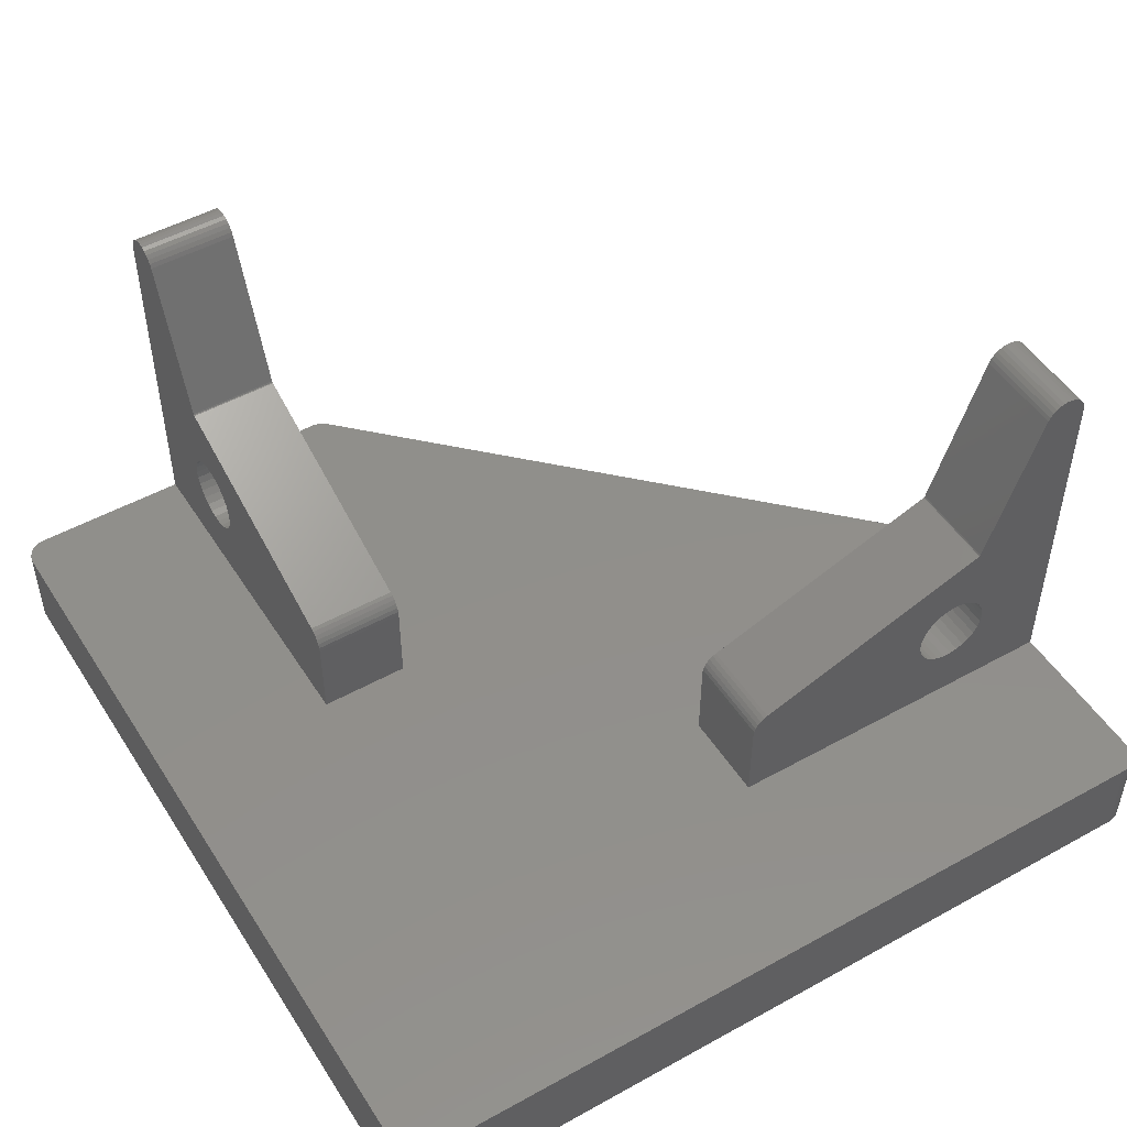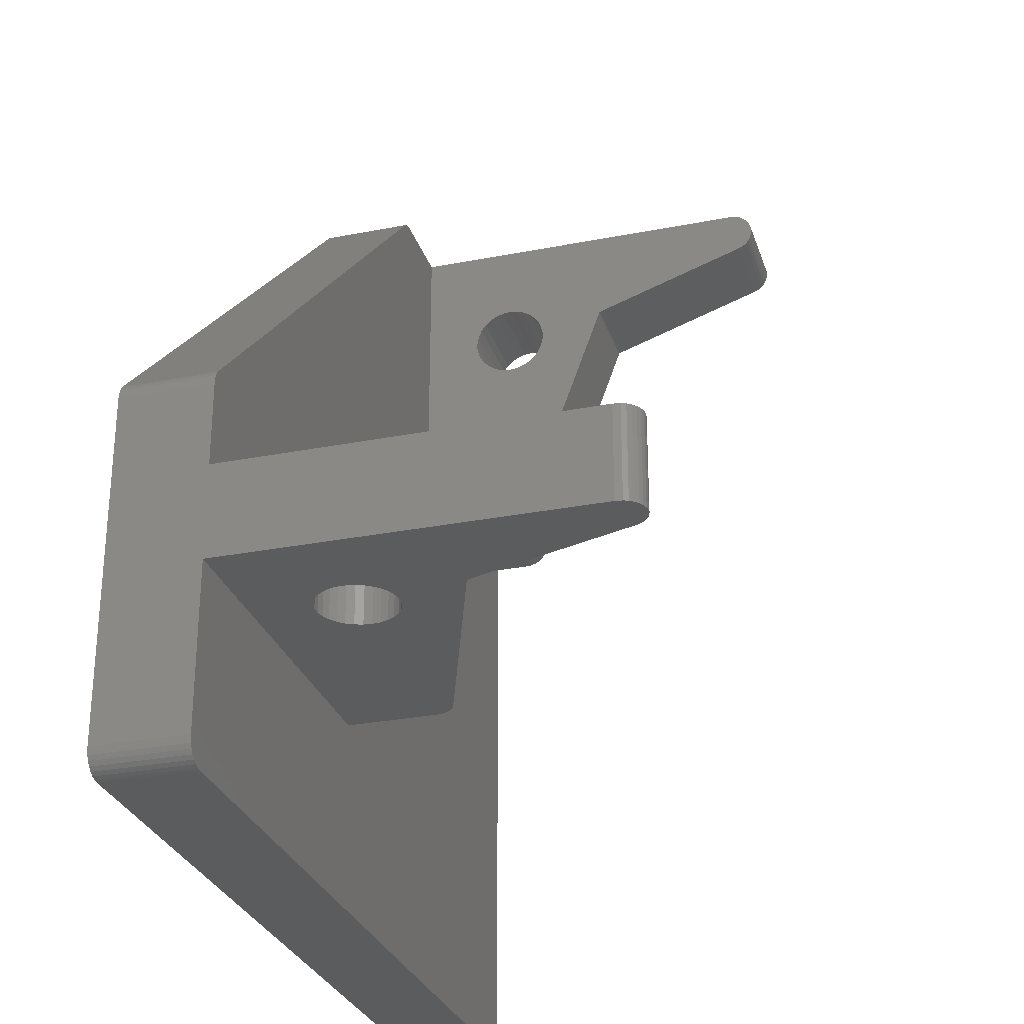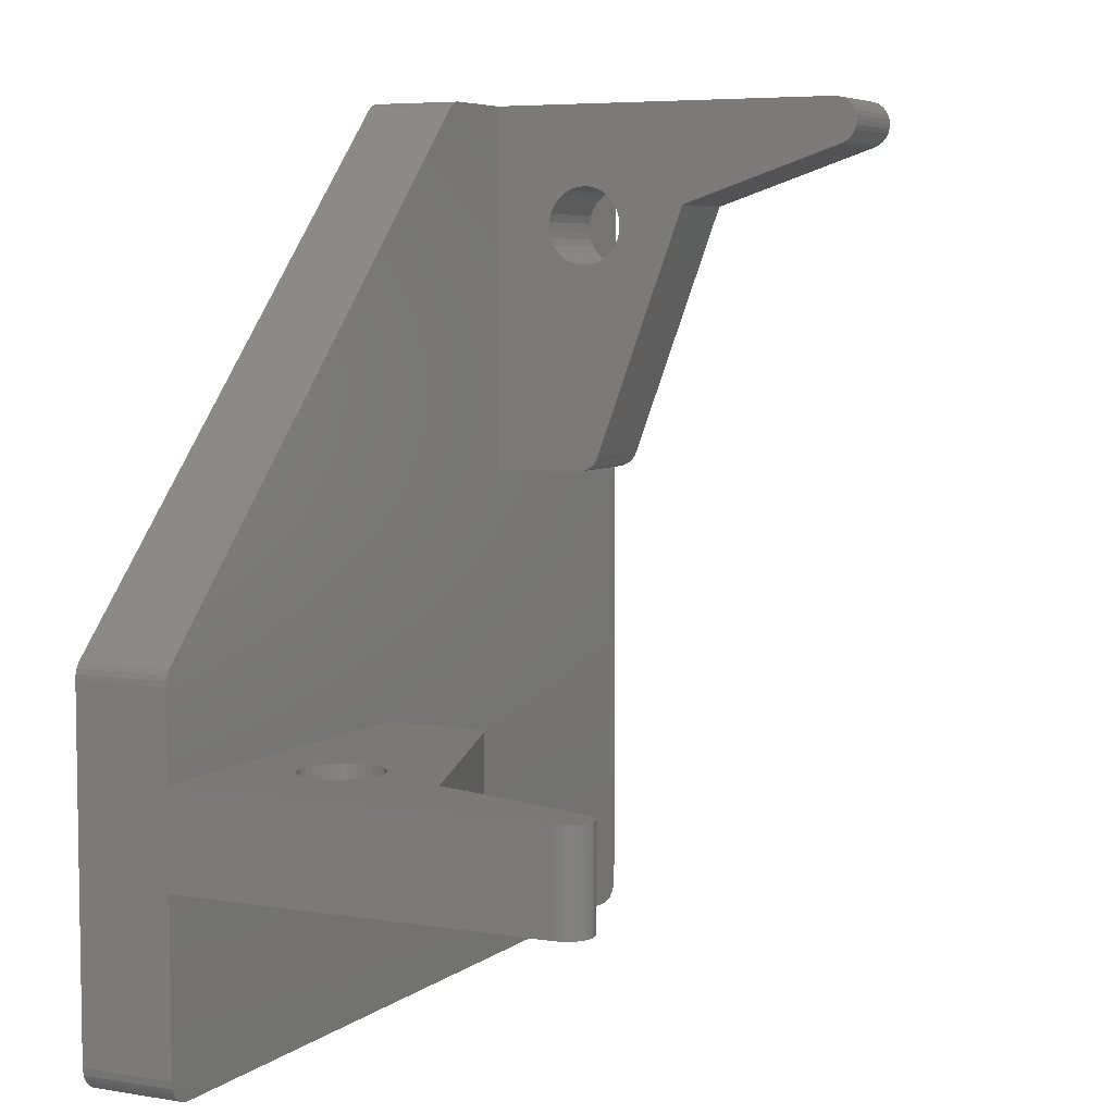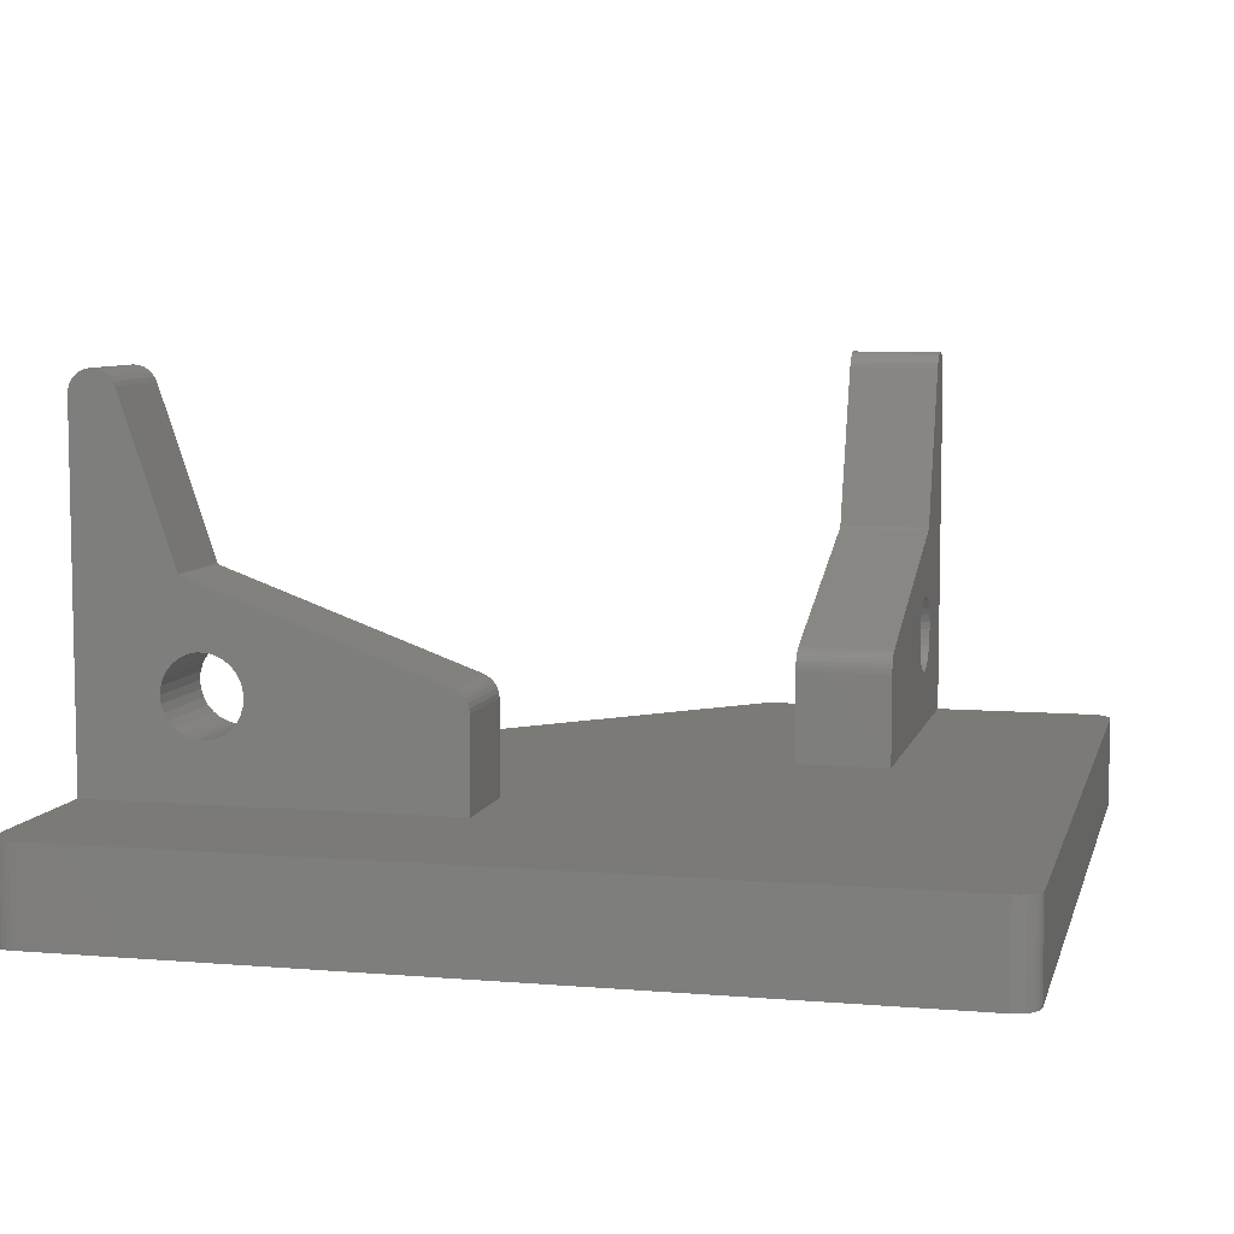
<metadata>
{"format":"stl","ext":"stl","renderer":"f3d","projection":"perspective","resolution":1024,"background":"white","views":[{"elev":49.8,"azim":58.6,"up":"+Z"},{"elev":-28.6,"azim":-73.6,"up":"+Y"},{"elev":5.9,"azim":-63.4,"up":"+Y"},{"elev":7.2,"azim":13.6,"up":"+Z"}]}
</metadata>
<code>
# stl→obj: 292 verts, 588 faces
v -14.07 -14.85 -2.71
v -13.65 -14.85 -2.705
v -13.86 -14.85 -2.686
v -13.45 -14.85 -2.767
v -14.27 -14.85 -2.777
v -13.27 -14.85 -2.87
v -14.45 -14.85 -2.884
v -13.11 -14.85 -3.008
v -14.6 -14.85 -3.026
v -12.99 -14.85 -3.175
v -14.72 -14.85 -3.197
v -12.9 -14.85 -3.365
v -14.8 -14.85 -3.389
v -14.85 -14.85 -3.686
v -10.51 -14.85 -10.43
v -11.19 -14.85 -14.43
v -10.49 -14.85 -13.65
v -10.44 -14.85 -10.51
v -10.48 -14.85 -10.49
v -11.01 -14.85 -14.12
v -10.16 -14.85 -13.5
v -9.817 -14.85 -13.43
v -10.78 -14.85 -13.86
v -14.85 -14.85 -19.3
v -11.3 -14.85 -14.77
v -11.34 -14.85 -15.12
v -9.817 -14.85 -16.81
v -9.461 -14.85 -16.81
v -10.16 -14.85 -16.74
v -10.49 -14.85 -16.59
v -10.78 -14.85 -16.38
v -11.01 -14.85 -16.12
v -11.19 -14.85 -15.81
v -11.3 -14.85 -15.47
v -9.461 -14.85 -13.43
v -9.114 -14.85 -13.5
v -8.789 -14.85 -13.65
v -8.501 -14.85 -13.86
v 0.3441 -14.85 -14.46
v -8.264 -14.85 -14.12
v -8.086 -14.85 -14.43
v -7.976 -14.85 -14.77
v -7.939 -14.85 -15.12
v -7.976 -14.85 -15.47
v -8.086 -14.85 -15.81
v 1 -14.85 -19.3
v 0.5 -14.85 -14.53
v 1 -14.85 -15.4
v 0.6691 -14.85 -14.66
v 0.809 -14.85 -14.81
v 0.9135 -14.85 -14.99
v 0.9781 -14.85 -15.19
v -8.264 -14.85 -16.12
v -8.501 -14.85 -16.38
v -8.789 -14.85 -16.59
v -9.114 -14.85 -16.74
v -10.44 -10.85 -10.51
v -9.114 -10.85 -13.5
v -9.461 -10.85 -13.43
v -8.789 -10.85 -13.65
v -8.501 -10.85 -13.86
v 0.3441 -10.85 -14.46
v -8.264 -10.85 -14.12
v -8.086 -10.85 -14.43
v 1 -10.85 -15.4
v 0.5 -10.85 -14.53
v 0.6691 -10.85 -14.66
v -7.976 -10.85 -14.77
v 0.809 -10.85 -14.81
v 0.9135 -10.85 -14.99
v -7.939 -10.85 -15.12
v 0.9781 -10.85 -15.19
v 1 -10.85 -19.3
v -7.976 -10.85 -15.47
v -8.086 -10.85 -15.81
v -8.264 -10.85 -16.12
v -8.501 -10.85 -16.38
v -8.789 -10.85 -16.59
v -9.114 -10.85 -16.74
v -14.85 -10.85 -19.3
v -9.461 -10.85 -16.81
v -13.65 -10.85 -2.705
v -14.07 -10.85 -2.71
v -13.86 -10.85 -2.686
v -13.45 -10.85 -2.767
v -14.27 -10.85 -2.777
v -13.27 -10.85 -2.87
v -14.45 -10.85 -2.884
v -13.11 -10.85 -3.008
v -14.6 -10.85 -3.026
v -12.99 -10.85 -3.175
v -14.72 -10.85 -3.197
v -12.9 -10.85 -3.365
v -14.8 -10.85 -3.389
v -14.85 -10.85 -3.686
v -10.51 -10.85 -10.43
v -11.01 -10.85 -14.12
v -10.48 -10.85 -10.49
v -9.817 -10.85 -13.43
v -10.16 -10.85 -13.5
v -10.49 -10.85 -13.65
v -10.78 -10.85 -13.86
v -11.19 -10.85 -14.43
v -11.3 -10.85 -14.77
v -11.34 -10.85 -15.12
v -11.3 -10.85 -15.47
v -9.817 -10.85 -16.81
v -11.19 -10.85 -15.81
v -11.01 -10.85 -16.12
v -10.78 -10.85 -16.38
v -10.49 -10.85 -16.59
v -10.16 -10.85 -16.74
v -14.85 -7.263 -23.3
v -14.85 -7.263 -19.3
v -14.85 -21.85 -23.3
v -14.85 -21.85 -19.3
v 14.85 14.85 -19.3
v 14.85 11.3 -14.77
v 14.85 11.34 -15.12
v 14.85 14.85 -3.686
v 14.85 11.19 -14.43
v 14.85 10.51 -10.43
v 14.85 11.01 -14.12
v 14.85 10.48 -10.49
v 14.85 10.78 -13.86
v 14.85 10.49 -13.65
v 14.85 10.44 -10.51
v 14.85 10.16 -13.5
v 14.85 9.817 -13.43
v 14.85 9.461 -13.43
v 14.85 9.114 -13.5
v 14.85 8.789 -13.65
v 14.85 8.501 -13.86
v 14.85 -0.3441 -14.46
v 14.85 7.976 -14.77
v 14.85 7.939 -15.12
v 14.85 8.086 -14.43
v 14.85 8.264 -14.12
v 14.85 12.9 -3.365
v 14.85 14.8 -3.389
v 14.85 14.72 -3.197
v 14.85 14.6 -3.026
v 14.85 14.45 -2.884
v 14.85 14.27 -2.777
v 14.85 14.07 -2.71
v 14.85 13.86 -2.686
v 14.85 13.65 -2.705
v 14.85 13.45 -2.767
v 14.85 13.27 -2.87
v 14.85 13.11 -3.008
v 14.85 12.99 -3.175
v 14.85 11.3 -15.47
v 14.85 11.19 -15.81
v 14.85 11.01 -16.12
v 14.85 10.78 -16.38
v 14.85 10.49 -16.59
v 14.85 10.16 -16.74
v 14.85 9.817 -16.81
v 14.85 9.461 -16.81
v 14.85 -1 -19.3
v 14.85 9.114 -16.74
v 14.85 8.789 -16.59
v 14.85 7.976 -15.47
v 14.85 8.086 -15.81
v 14.85 8.264 -16.12
v 14.85 8.501 -16.38
v 14.85 -1 -15.4
v 14.85 -0.5 -14.53
v 14.85 -0.6691 -14.66
v 14.85 -0.809 -14.81
v 14.85 -0.9135 -14.99
v 14.85 -0.9781 -15.19
v 10.85 11.19 -14.43
v 10.85 14.85 -3.686
v 10.85 14.85 -19.3
v 10.85 10.51 -10.43
v 10.85 12.9 -3.365
v 10.85 14.8 -3.389
v 10.85 14.72 -3.197
v 10.85 14.6 -3.026
v 10.85 14.45 -2.884
v 10.85 14.27 -2.777
v 10.85 14.07 -2.71
v 10.85 13.86 -2.686
v 10.85 13.65 -2.705
v 10.85 13.45 -2.767
v 10.85 13.27 -2.87
v 10.85 13.11 -3.008
v 10.85 12.99 -3.175
v 10.85 11.3 -14.77
v 10.85 11.34 -15.12
v 10.85 11.3 -15.47
v 10.85 11.19 -15.81
v 10.85 11.01 -16.12
v 10.85 10.78 -16.38
v 10.85 10.49 -16.59
v 10.85 10.16 -16.74
v 10.85 9.817 -16.81
v 10.85 9.461 -16.81
v 10.85 -1 -19.3
v 10.85 9.114 -16.74
v 10.85 7.976 -15.47
v 10.85 -0.3441 -14.46
v 10.85 7.939 -15.12
v 10.85 8.086 -15.81
v 10.85 8.264 -16.12
v 10.85 8.501 -16.38
v 10.85 8.789 -16.59
v 10.85 -1 -15.4
v 10.85 -0.5 -14.53
v 10.85 -0.6691 -14.66
v 10.85 -0.809 -14.81
v 10.85 -0.9135 -14.99
v 10.85 -0.9781 -15.19
v 10.85 11.01 -14.12
v 10.85 10.48 -10.49
v 10.85 10.78 -13.86
v 10.85 10.49 -13.65
v 10.85 10.44 -10.51
v 10.85 10.16 -13.5
v 10.85 9.817 -13.43
v 10.85 9.461 -13.43
v 10.85 9.114 -13.5
v 10.85 8.789 -13.65
v 10.85 8.501 -13.86
v 10.85 8.264 -14.12
v 10.85 8.086 -14.43
v 10.85 7.976 -14.77
v 21.85 14.85 -23.3
v 21.85 14.85 -19.3
v 7.263 14.85 -23.3
v 7.263 14.85 -19.3
v 22.26 14.76 -23.3
v 22.06 14.83 -19.3
v 22.26 14.76 -19.3
v 22.06 14.83 -23.3
v -14.06 -22.83 -23.3
v -13.85 -22.85 -19.3
v -14.06 -22.83 -19.3
v -13.85 -22.85 -23.3
v 22.8 14.16 -19.3
v 22.72 14.35 -23.3
v 22.72 14.35 -19.3
v 22.8 14.16 -23.3
v 21.85 -22.85 -23.3
v 22.16 -22.8 -19.3
v 21.85 -22.85 -19.3
v 22.16 -22.8 -23.3
v 22.66 -22.44 -19.3
v 22.76 -22.26 -23.3
v 22.76 -22.26 -19.3
v 22.66 -22.44 -23.3
v 22.85 -21.85 -19.3
v 22.85 13.85 -23.3
v 22.85 13.85 -19.3
v 22.85 -21.85 -23.3
v 22.44 14.66 -23.3
v 22.44 14.66 -19.3
v 22.52 -22.59 -19.3
v 22.52 -22.59 -23.3
v 22.59 14.52 -23.3
v 22.59 14.52 -19.3
v -14.8 -22.16 -23.3
v -14.8 -22.16 -19.3
v 6.719 14.69 -23.3
v 6.556 14.56 -19.3
v 6.719 14.69 -19.3
v 6.556 14.56 -23.3
v 6.905 14.78 -23.3
v 6.905 14.78 -19.3
v -14.72 -22.35 -23.3
v -14.72 -22.35 -19.3
v 7.107 14.84 -19.3
v 7.107 14.84 -23.3
v 22.83 -22.06 -23.3
v 22.83 -22.06 -19.3
v -14.44 -22.66 -23.3
v -14.26 -22.76 -19.3
v -14.44 -22.66 -19.3
v -14.26 -22.76 -23.3
v 22.35 -22.72 -23.3
v 22.35 -22.72 -19.3
v -14.83 -7.056 -23.3
v -14.76 -6.857 -19.3
v -14.76 -6.857 -23.3
v -14.83 -7.056 -19.3
v -14.59 -22.52 -23.3
v -14.59 -22.52 -19.3
v -14.56 -6.556 -23.3
v -14.56 -6.556 -19.3
v -14.66 -6.676 -19.3
v -14.66 -6.676 -23.3
f 1 2 3
f 1 4 2
f 5 4 1
f 5 6 4
f 7 6 5
f 7 8 6
f 9 8 7
f 9 10 8
f 11 10 9
f 11 12 10
f 13 12 11
f 14 12 13
f 14 15 12
f 16 15 14
f 17 18 19
f 20 15 16
f 18 21 22
f 18 17 21
f 19 23 17
f 19 20 23
f 15 20 19
f 24 16 14
f 16 24 25
f 25 24 26
f 27 24 28
f 29 24 27
f 30 24 29
f 31 24 30
f 32 24 31
f 33 24 32
f 34 24 33
f 26 24 34
f 35 18 22
f 36 18 35
f 37 18 36
f 38 18 37
f 39 38 40
f 38 39 18
f 41 39 40
f 42 39 41
f 43 39 42
f 44 39 43
f 45 39 44
f 46 39 45
f 47 48 49
f 49 48 50
f 51 48 52
f 50 48 51
f 39 48 47
f 46 45 53
f 46 53 54
f 46 54 55
f 46 55 56
f 46 56 28
f 46 28 24
f 39 46 48
f 57 58 59
f 57 60 58
f 57 61 60
f 62 61 57
f 61 62 63
f 62 64 63
f 65 62 66
f 65 66 67
f 62 68 64
f 65 67 69
f 65 69 70
f 62 71 68
f 65 70 72
f 73 62 65
f 62 74 71
f 62 75 74
f 62 73 75
f 75 73 76
f 76 73 77
f 77 73 78
f 78 73 79
f 80 81 73
f 79 73 81
f 82 83 84
f 85 83 82
f 85 86 83
f 87 86 85
f 87 88 86
f 89 88 87
f 89 90 88
f 91 90 89
f 91 92 90
f 93 92 91
f 93 94 92
f 93 95 94
f 96 95 93
f 97 96 98
f 99 57 59
f 100 57 99
f 101 57 100
f 57 101 98
f 102 98 101
f 97 98 102
f 96 97 103
f 96 103 95
f 80 103 104
f 80 104 105
f 80 105 106
f 81 80 107
f 103 80 95
f 108 80 106
f 109 80 108
f 110 80 109
f 111 80 110
f 112 80 111
f 107 80 112
f 82 4 85
f 4 82 2
f 85 6 87
f 6 85 4
f 87 8 89
f 8 87 6
f 8 91 89
f 91 8 10
f 10 93 91
f 93 10 12
f 12 96 93
f 96 12 15
f 15 98 96
f 98 15 19
f 98 18 57
f 18 98 19
f 57 39 62
f 39 57 18
f 62 47 66
f 47 62 39
f 66 49 67
f 49 66 47
f 49 69 67
f 69 49 50
f 50 70 69
f 70 50 51
f 51 72 70
f 72 51 52
f 52 65 72
f 65 52 48
f 48 73 65
f 73 48 46
f 113 80 114
f 80 24 95
f 113 24 80
f 115 24 113
f 24 115 116
f 95 24 14
f 14 94 95
f 94 14 13
f 13 92 94
f 92 13 11
f 11 90 92
f 90 11 9
f 90 7 88
f 7 90 9
f 88 5 86
f 5 88 7
f 86 1 83
f 1 86 5
f 83 3 84
f 3 83 1
f 84 2 82
f 2 84 3
f 21 99 22
f 99 21 100
f 17 100 21
f 100 17 101
f 23 101 17
f 101 23 102
f 23 97 102
f 97 23 20
f 20 103 97
f 103 20 16
f 16 104 103
f 104 16 25
f 25 105 104
f 105 25 26
f 26 106 105
f 106 26 34
f 34 108 106
f 108 34 33
f 33 109 108
f 109 33 32
f 32 110 109
f 110 32 31
f 110 30 111
f 30 110 31
f 111 29 112
f 29 111 30
f 112 27 107
f 27 112 29
f 107 28 81
f 28 107 27
f 81 56 79
f 56 81 28
f 79 55 78
f 55 79 56
f 78 54 77
f 54 78 55
f 54 76 77
f 76 54 53
f 53 75 76
f 75 53 45
f 45 74 75
f 74 45 44
f 44 71 74
f 71 44 43
f 43 68 71
f 68 43 42
f 42 64 68
f 64 42 41
f 41 63 64
f 63 41 40
f 40 61 63
f 61 40 38
f 37 61 38
f 61 37 60
f 36 60 37
f 60 36 58
f 35 58 36
f 58 35 59
f 22 59 35
f 59 22 99
f 117 118 119
f 120 121 118
f 120 122 121
f 121 122 123
f 124 123 122
f 123 124 125
f 125 124 126
f 127 126 124
f 127 128 126
f 127 129 128
f 127 130 129
f 127 131 130
f 127 132 131
f 127 133 132
f 134 133 127
f 135 134 136
f 137 134 135
f 138 134 137
f 133 134 138
f 139 120 140
f 139 140 141
f 139 141 142
f 139 142 143
f 139 143 144
f 139 144 145
f 139 145 146
f 139 146 147
f 139 147 148
f 139 148 149
f 139 149 150
f 139 150 151
f 122 120 139
f 118 117 120
f 152 117 119
f 153 117 152
f 154 117 153
f 155 117 154
f 156 117 155
f 157 117 156
f 158 117 157
f 159 117 158
f 160 159 161
f 160 161 162
f 134 163 136
f 134 164 163
f 160 164 134
f 164 160 165
f 165 160 166
f 166 160 162
f 167 134 168
f 167 168 169
f 167 169 170
f 167 170 171
f 167 171 172
f 134 167 160
f 159 160 117
f 173 174 175
f 176 174 173
f 177 174 176
f 174 177 178
f 178 177 179
f 179 177 180
f 181 177 182
f 182 177 183
f 183 177 184
f 184 177 185
f 186 177 187
f 187 177 188
f 188 177 189
f 190 175 191
f 175 192 191
f 175 193 192
f 175 194 193
f 175 195 194
f 175 196 195
f 175 197 196
f 175 198 197
f 175 199 198
f 200 199 175
f 199 200 201
f 202 203 204
f 205 203 202
f 200 205 206
f 200 206 207
f 200 207 208
f 201 200 208
f 205 200 203
f 209 203 200
f 203 209 210
f 210 209 211
f 212 209 213
f 211 209 212
f 213 209 214
f 173 175 190
f 180 177 181
f 176 173 215
f 216 215 217
f 185 177 186
f 216 217 218
f 215 216 176
f 218 219 216
f 220 219 218
f 221 219 220
f 222 219 221
f 223 219 222
f 224 219 223
f 225 219 224
f 203 225 226
f 225 203 219
f 227 203 226
f 228 203 227
f 203 228 204
f 185 148 147
f 148 185 186
f 186 149 148
f 149 186 187
f 187 150 149
f 150 187 188
f 189 150 188
f 150 189 151
f 177 151 189
f 151 177 139
f 176 139 177
f 139 176 122
f 216 122 176
f 122 216 124
f 216 127 124
f 127 216 219
f 219 134 127
f 134 219 203
f 203 168 134
f 168 203 210
f 210 169 168
f 169 210 211
f 212 169 211
f 169 212 170
f 213 170 212
f 170 213 171
f 214 171 213
f 171 214 172
f 209 172 214
f 172 209 167
f 200 167 209
f 167 200 160
f 229 117 230
f 231 117 229
f 117 231 175
f 175 231 232
f 117 174 120
f 174 117 175
f 120 178 140
f 178 120 174
f 140 179 141
f 179 140 178
f 141 180 142
f 180 141 179
f 180 143 142
f 143 180 181
f 181 144 143
f 144 181 182
f 182 145 144
f 145 182 183
f 183 146 145
f 146 183 184
f 184 147 146
f 147 184 185
f 221 128 129
f 128 221 220
f 220 126 128
f 126 220 218
f 218 125 126
f 125 218 217
f 215 125 217
f 125 215 123
f 173 123 215
f 123 173 121
f 190 121 173
f 121 190 118
f 191 118 190
f 118 191 119
f 192 119 191
f 119 192 152
f 193 152 192
f 152 193 153
f 194 153 193
f 153 194 154
f 195 154 194
f 154 195 155
f 195 156 155
f 156 195 196
f 196 157 156
f 157 196 197
f 197 158 157
f 158 197 198
f 198 159 158
f 159 198 199
f 199 161 159
f 161 199 201
f 201 162 161
f 162 201 208
f 208 166 162
f 166 208 207
f 166 206 165
f 206 166 207
f 165 205 164
f 205 165 206
f 164 202 163
f 202 164 205
f 163 204 136
f 204 163 202
f 136 228 135
f 228 136 204
f 135 227 137
f 227 135 228
f 137 226 138
f 226 137 227
f 138 225 133
f 225 138 226
f 225 132 133
f 132 225 224
f 224 131 132
f 131 224 223
f 223 130 131
f 130 223 222
f 222 129 130
f 129 222 221
f 233 234 235
f 234 233 236
f 237 238 239
f 238 237 240
f 241 242 243
f 242 241 244
f 245 246 247
f 246 245 248
f 249 250 251
f 250 249 252
f 253 254 255
f 254 253 256
f 236 230 234
f 230 236 229
f 257 235 258
f 235 257 233
f 259 252 249
f 252 259 260
f 261 258 262
f 258 261 257
f 240 247 238
f 247 240 245
f 243 261 262
f 261 243 242
f 263 116 115
f 116 263 264
f 265 266 267
f 266 265 268
f 269 267 270
f 267 269 265
f 271 264 263
f 264 271 272
f 231 273 232
f 273 231 274
f 251 275 276
f 275 251 250
f 277 278 279
f 278 277 280
f 281 259 282
f 259 281 260
f 248 282 246
f 282 248 281
f 283 284 285
f 284 283 286
f 287 272 271
f 272 287 288
f 255 244 241
f 244 255 254
f 113 286 283
f 286 113 114
f 280 239 278
f 239 280 237
f 289 266 268
f 266 289 290
f 274 270 273
f 270 274 269
f 276 256 253
f 256 276 275
f 285 291 292
f 291 285 284
f 287 279 288
f 279 287 277
f 266 175 232
f 160 253 255
f 230 255 241
f 247 253 160
f 230 241 243
f 253 247 276
f 230 243 262
f 276 247 251
f 230 262 258
f 251 247 249
f 230 258 235
f 249 247 259
f 230 235 234
f 255 230 117
f 259 247 282
f 255 117 160
f 282 247 246
f 46 160 200
f 266 232 273
f 266 273 270
f 266 270 267
f 175 266 200
f 73 200 266
f 46 200 73
f 160 46 247
f 46 238 247
f 24 238 46
f 116 238 24
f 238 116 239
f 278 116 279
f 279 116 288
f 288 116 272
f 239 116 278
f 272 116 264
f 290 73 266
f 114 290 291
f 114 291 284
f 114 284 286
f 290 114 80
f 290 80 73
f 292 290 289
f 290 292 291
f 245 256 275
f 256 268 254
f 245 275 250
f 231 254 268
f 245 250 252
f 229 254 231
f 245 252 260
f 256 245 268
f 245 260 281
f 244 229 242
f 245 281 248
f 261 229 257
f 257 229 233
f 233 229 236
f 242 229 261
f 254 229 244
f 231 268 274
f 274 268 269
f 269 268 265
f 289 245 240
f 115 240 237
f 115 237 280
f 115 280 277
f 245 289 268
f 115 277 287
f 240 115 113
f 115 287 271
f 240 113 289
f 115 271 263
f 289 113 292
f 292 113 285
f 285 113 283

</code>
